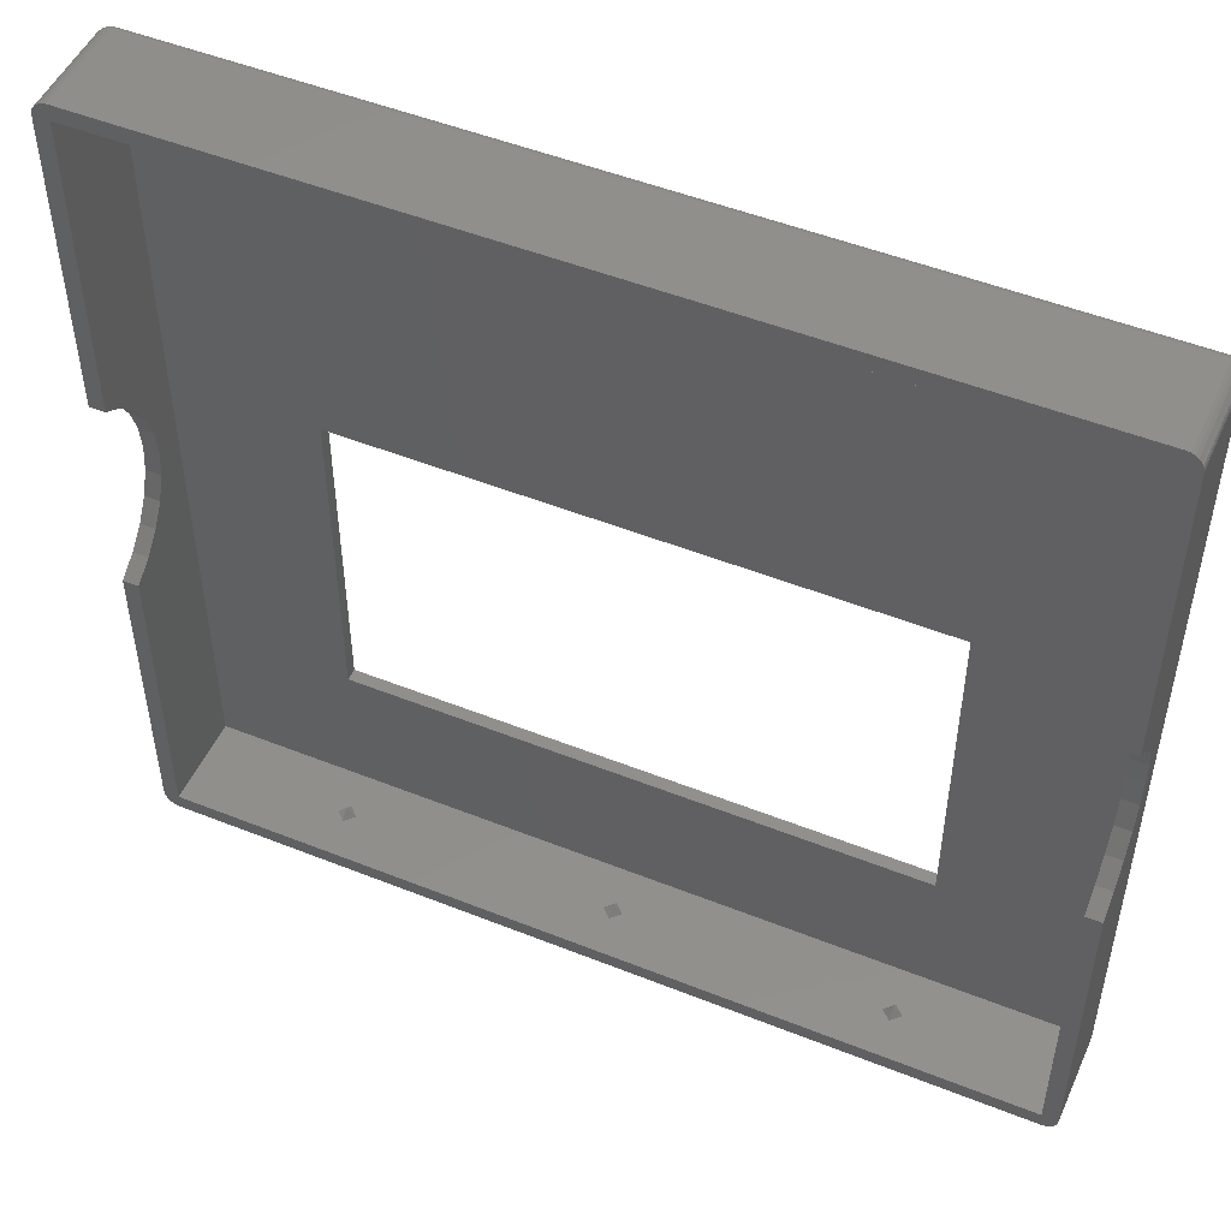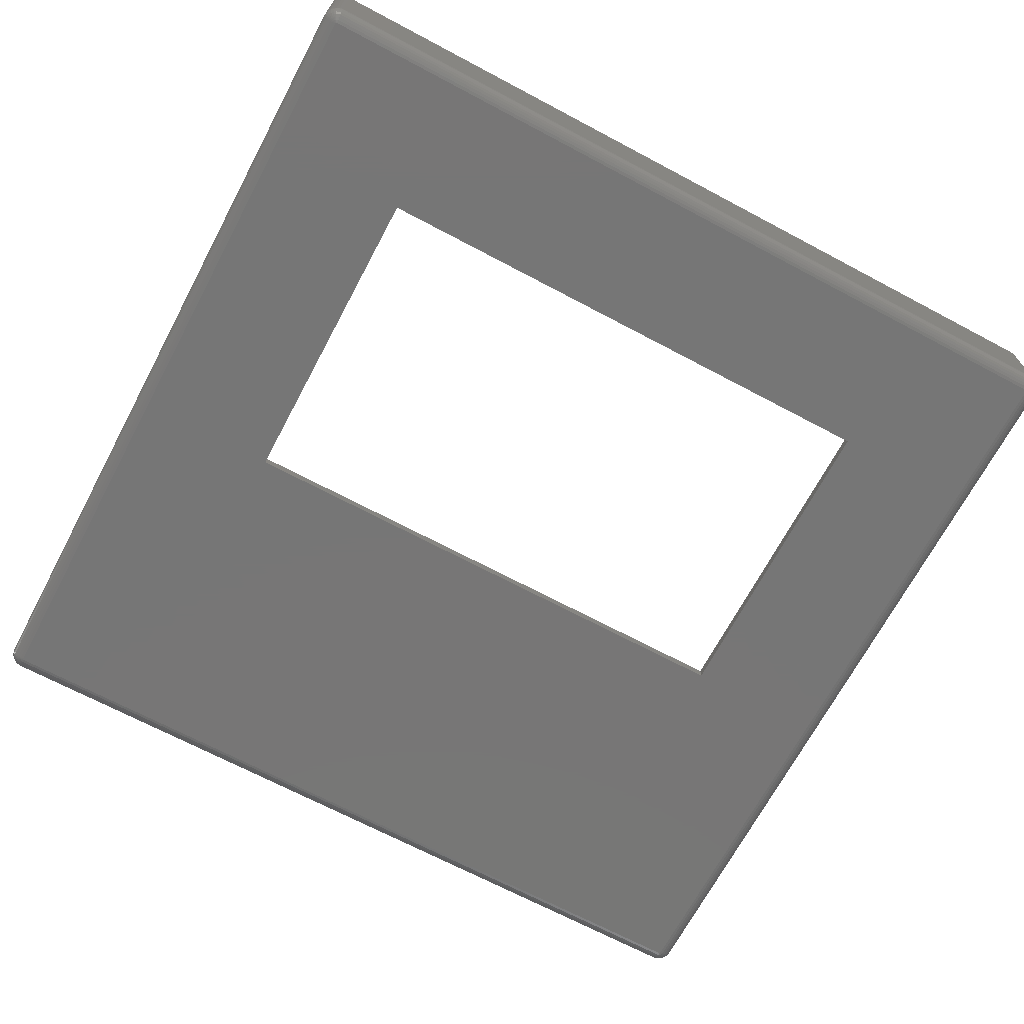
<metadata>
{"format":"stl","ext":"stl","renderer":"f3d","projection":"perspective","resolution":1024,"background":"white","views":[{"elev":50.0,"azim":23.7,"up":"+Y"},{"elev":-68.9,"azim":-28.0,"up":"+Z"}]}
</metadata>
<code>
# stl→obj: 378 verts, 756 faces
v 10.92 0.7425 3.7
v 11.66 1.485 3.7
v 10.92 1.485 4.442
v 10.92 1.485 2.958
v 10.17 1.485 3.7
v 10.92 -64.8 4.442
v 11.66 -64.8 3.7
v 10.92 -64.05 3.7
v 10.17 -64.8 3.7
v 10.92 -64.8 2.958
v 32.75 0.7425 3.7
v 33.49 1.485 3.7
v 32.75 1.485 4.442
v 32.01 1.485 3.7
v 32.75 1.485 2.958
v 32.01 -64.8 3.7
v 32.75 -64.8 4.442
v 32.75 -64.05 3.7
v 33.49 -64.8 3.7
v 32.75 -64.8 2.958
v 54.58 0.7425 3.7
v 55.33 1.485 3.7
v 54.58 1.485 4.442
v 54.58 1.485 2.958
v 53.84 1.485 3.7
v 54.58 -64.8 4.442
v 55.33 -64.8 3.7
v 54.58 -64.05 3.7
v 53.84 -64.8 3.7
v 54.58 -64.8 2.958
v -1.485 -22.99 7.4
v -1.485 1.485 0
v -1.485 1.485 7.4
v -1.485 -24.22 5.709
v -1.485 -25.78 4.31
v -1.485 -27.59 3.265
v -1.485 -29.58 2.619
v -1.485 -31.66 2.4
v -1.485 -64.8 0
v -1.485 -40.32 7.4
v -1.485 -64.8 7.4
v -1.485 -39.09 5.709
v -1.485 -37.53 4.31
v -1.485 -35.72 3.265
v -1.485 -33.73 2.619
v 66.98 1.485 0
v 66.98 -22.99 7.4
v 66.98 1.485 7.4
v 66.98 -24.22 5.709
v 66.98 -25.78 4.31
v 66.98 -27.59 3.265
v 66.98 -29.58 2.619
v 66.98 -31.66 2.4
v 66.98 -64.8 0
v 66.98 -33.73 2.619
v 66.98 -35.72 3.265
v 66.98 -37.53 4.31
v 66.98 -39.09 5.709
v 66.98 -40.32 7.4
v 66.98 -64.8 7.4
v 55.5 -26.86 0
v 10 -26.86 0
v 55.5 -53.31 0
v 10 -53.31 0
v 67.6 -64.93 -0.866
v 67.81 -64.97 -0.7431
v 67.76 -65.14 -0.7431
v 67.98 -65.52 -0.2079
v 68.11 -65.3 -0.2079
v 68.14 -65.31 0
v 67.12 2.738 0
v -1.617 2.738 7.4
v 67.12 2.738 7.4
v -1.617 2.738 0
v 67.07 -65.63 -0.7431
v -1.551 -65.42 -0.866
v 67.05 -65.42 -0.866
v -1.573 -65.63 -0.7431
v 67.09 2.499 -0.5878
v -1.605 2.63 -0.4067
v 67.11 2.63 -0.4067
v -1.592 2.499 -0.5878
v 68.25 1.485 7.4
v 68.22 1.747 0
v 68.22 1.747 7.4
v 68.25 1.485 0
v 67.98 -65.01 -0.5878
v 68.14 -64.8 -0.4067
v 68.11 -65.03 -0.4067
v 68.25 -64.8 0
v 68.22 1.485 -0.2079
v 68.22 -64.8 -0.2079
v 67.41 -65.26 -0.866
v 67.49 -65.17 -0.866
v 67.67 -65.29 -0.7431
v -1.841 -65.89 -0.4067
v -1.592 -65.81 -0.5878
v -1.605 -65.94 -0.4067
v 67.83 -64.8 -0.7431
v 68 1.485 -0.5878
v 68 -64.8 -0.5878
v 67.83 1.485 -0.7431
v -1.874 2.683 7.4
v -2.115 2.576 7.4
v -2.328 2.421 7.4
v -2.504 2.226 7.4
v -2.636 1.997 7.4
v -2.717 1.747 7.4
v -2.745 1.485 7.4
v -2.745 -22.99 7.4
v 68.14 1.997 7.4
v 68 2.226 7.4
v 67.83 2.421 7.4
v 67.61 2.576 7.4
v 67.37 2.683 7.4
v 68.25 -22.99 7.4
v -2.745 -64.8 7.4
v -2.717 -65.06 7.4
v -1.874 -65.99 7.4
v -1.617 -66.05 7.4
v -2.115 -65.89 7.4
v -2.328 -65.73 7.4
v -2.504 -65.54 7.4
v -2.636 -65.31 7.4
v -2.745 -40.32 7.4
v 68.25 -64.8 7.4
v 68.25 -40.32 7.4
v 68.22 -65.06 7.4
v 68.14 -65.31 7.4
v 68 -65.54 7.4
v 67.83 -65.73 7.4
v 67.61 -65.89 7.4
v 67.37 -65.99 7.4
v 67.12 -66.05 7.4
v -2.061 2.482 -0.4067
v -1.8 2.454 -0.5878
v -1.995 2.368 -0.5878
v 67.18 -65.13 -0.9511
v 67.3 -65.34 -0.866
v -1.617 -66.05 0
v 67.12 -66.05 0
v 67.83 -65.73 0
v 68 -65.54 0
v 68.14 1.485 -0.4067
v 68.19 1.741 -0.2079
v 67.3 -65.76 -0.5878
v 67.41 -65.53 -0.7431
v 67.49 -65.68 -0.5878
v -1.8 -65.76 -0.5878
v 67.3 2.454 -0.5878
v 67.49 2.368 -0.5878
v 67.41 2.215 -0.7431
v 67.98 1.697 -0.5878
v 67.09 -64.87 -0.9945
v 67.11 -64.85 -0.9945
v 67.3 -65.02 -0.9511
v -2.611 1.724 -0.4067
v -2.611 1.986 -0.2079
v -2.537 1.953 -0.4067
v 67.37 2.683 0
v -2.745 1.485 0
v -2.745 -24.22 5.709
v -2.745 -25.78 4.31
v -2.745 -27.59 3.265
v -2.745 -29.58 2.619
v -2.745 -31.66 2.4
v -2.745 -64.8 0
v -2.745 -33.73 2.619
v -2.745 -35.72 3.265
v -2.745 -37.53 4.31
v -2.745 -39.09 5.709
v -2.611 -65.03 -0.4067
v -2.504 -64.8 -0.5878
v -2.482 -65.01 -0.5878
v 67.37 -65.99 0
v 67.61 -65.89 0
v 67.11 -66.02 -0.2079
v -1.614 -66.02 -0.2079
v 67.11 -65.94 -0.4067
v 67.34 -65.89 -0.4067
v 67 -64.93 -0.9945
v 67.03 -64.92 -0.9945
v 67.03 -65.18 -0.9511
v 68.25 -24.22 5.709
v 68.25 -25.78 4.31
v 68.25 -27.59 3.265
v 68.25 -29.58 2.619
v 68.25 -31.66 2.4
v 68.25 -39.09 5.709
v 68.25 -37.53 4.31
v 68.25 -35.72 3.265
v 68.25 -33.73 2.619
v -1.526 1.872 -0.9511
v 67.05 2.112 -0.866
v 67.03 1.872 -0.9511
v -1.551 2.112 -0.866
v 67.34 -64.95 -0.9511
v 67 1.616 -0.9945
v 67.03 1.61 -0.9945
v -1.499 1.616 -0.9945
v -1.874 2.683 0
v -1.614 2.711 -0.2079
v -1.907 2.215 -0.7431
v 68.19 -65.05 -0.2079
v 68.22 -65.06 0
v 67.37 -64.88 -0.9511
v 67.61 -64.8 -0.866
v 67.09 -65.81 -0.5878
v -2.717 -65.06 0
v -1.874 -65.99 0
v 67.56 -65.05 -0.866
v 67.61 2.576 0
v 67.6 2.552 -0.2079
v -2.482 1.697 -0.5878
v -2.255 1.828 -0.7431
v -2.31 1.66 -0.7431
v 67.37 1.566 -0.9511
v 67.61 1.485 -0.866
v 67.37 1.485 -0.9511
v 67.12 1.485 -0.9945
v 67.12 -64.8 -0.9945
v 67.37 -64.8 -0.9511
v 67.49 1.855 -0.866
v 67.67 1.981 -0.7431
v 67.56 1.741 -0.866
v 68.11 1.724 -0.4067
v 67.98 2.209 -0.2079
v 68.14 1.997 0
v 68.11 1.986 -0.2079
v -1.526 -65.18 -0.9511
v -1.499 -64.93 -0.9945
v -2.636 1.485 -0.4067
v -2.504 1.485 -0.5878
v -2.717 -64.8 -0.2079
v -2.691 -65.05 -0.2079
v -2.328 -64.8 -0.7431
v -2.115 1.485 -0.866
v -2.115 -64.8 -0.866
v -2.328 1.485 -0.7431
v -2.717 1.485 -0.2079
v -2.691 1.741 -0.2079
v -2.482 2.209 -0.2079
v -2.31 2.401 -0.2079
v -2.255 2.34 -0.4067
v 67.81 -65.71 -0.2079
v 67.92 -65.47 -0.4067
v 67.6 -65.86 -0.2079
v 67.37 -65.97 -0.2079
v 67.18 -65.39 -0.866
v -1.866 -65.97 -0.2079
v 67.76 -65.65 -0.4067
v -2.115 2.576 0
v -2.101 2.552 -0.2079
v -2.101 1.616 -0.866
v 67.11 1.855 -0.9511
v 67.18 2.084 -0.866
v 67.3 2.031 -0.866
v 67.18 1.822 -0.9511
v 67.11 -64.82 -0.9945
v 67.67 -65.55 -0.5878
v 67.81 -65.39 -0.5878
v 67.81 1.66 -0.7431
v 67.92 1.9 -0.5878
v 68.04 1.953 -0.4067
v 67.34 2.58 -0.4067
v 67.56 2.482 -0.4067
v -2.636 1.997 0
v -2.504 2.226 0
v -2.416 2.162 -0.4067
v -2.328 -65.73 0
v -2.504 -65.54 0
v -2.636 -64.8 -0.4067
v -1.995 -65.17 -0.866
v -1.8 -65.02 -0.9511
v -1.746 -65.08 -0.9511
v -2.717 1.747 0
v -2.328 2.421 0
v 67.92 -65.21 -0.5878
v 68.04 -65.26 -0.4067
v 67.25 -65.6 -0.7431
v -2.101 -65.86 -0.2079
v -2.061 -65.79 -0.4067
v 67.83 2.421 0
v 67.11 2.711 -0.2079
v -1.526 1.61 -0.9945
v -2.416 1.9 -0.5878
v 67.34 1.643 -0.9511
v 67.6 1.616 -0.866
v 67.07 -64.89 -0.9945
v 67.25 -65.08 -0.9511
v 67.41 1.953 -0.866
v 67.55 2.112 -0.7431
v 67.76 1.828 -0.7431
v 67.37 2.657 -0.2079
v -2.167 1.981 -0.7431
v -2.167 2.243 -0.5878
v -2.049 2.112 -0.7431
v -1.841 1.643 -0.9511
v -1.866 1.566 -0.9511
v -2.31 -65.39 -0.5878
v -2.167 -65.29 -0.7431
v -2.167 -65.55 -0.5878
v -1.68 -65.39 -0.866
v -1.605 -65.17 -0.9511
v -2.101 -64.93 -0.866
v -1.866 -64.88 -0.9511
v -1.841 -64.95 -0.9511
v -1.8 -65.34 -0.866
v -1.551 -64.91 -0.9945
v -1.526 -64.92 -0.9945
v 67.56 -65.79 -0.4067
v 68 2.226 0
v -1.995 1.855 -0.866
v -1.907 1.953 -0.866
v -1.746 1.774 -0.9511
v -1.8 2.031 -0.866
v -1.68 2.084 -0.866
v -1.605 1.855 -0.9511
v 67.67 2.243 -0.5878
v -1.866 2.657 -0.2079
v -1.841 2.58 -0.4067
v -2.31 2.084 -0.5878
v 67.05 -64.91 -0.9945
v 67.11 -65.17 -0.9511
v 67.81 2.084 -0.5878
v 67.92 2.162 -0.4067
v 67.07 1.583 -0.9945
v 67.25 1.774 -0.9511
v 67.3 1.714 -0.9511
v -1.573 -64.89 -0.9945
v -1.907 -65.53 -0.7431
v -1.746 -65.6 -0.7431
v -2.416 -65.47 -0.4067
v -2.416 -65.21 -0.5878
v -1.995 -65.68 -0.5878
v 67.55 -65.42 -0.7431
v -2.061 1.741 -0.866
v -1.573 2.323 -0.7431
v -1.746 2.287 -0.7431
v -1.8 1.714 -0.9511
v -1.592 1.562 -0.9945
v 67.11 1.539 -0.9945
v 67.11 1.512 -0.9945
v 67.09 1.562 -0.9945
v 67.76 2.34 -0.4067
v 67.07 2.323 -0.7431
v -1.874 1.485 -0.9511
v -1.874 -64.8 -0.9511
v -1.617 1.485 -0.9945
v -1.617 -64.8 -0.9945
v -2.31 -65.71 -0.2079
v -2.115 -65.89 0
v -2.636 -65.31 0
v -2.482 -65.52 -0.2079
v -1.68 -65.13 -0.9511
v -2.611 -65.3 -0.2079
v -1.68 1.822 -0.9511
v -1.573 1.583 -0.9945
v 67.81 2.401 -0.2079
v 67.25 2.287 -0.7431
v 67.05 1.599 -0.9945
v 55.5 -26.86 -0.9945
v 55.5 -53.31 -0.9945
v 10 -53.31 -0.9945
v 10 -26.86 -0.9945
v -1.592 -64.87 -0.9945
v -1.551 1.599 -0.9945
v -1.605 -64.85 -0.9945
v -1.614 -64.82 -0.9945
v -1.605 1.539 -0.9945
v -1.614 1.512 -0.9945
v -2.061 -65.05 -0.866
v -1.907 -65.26 -0.866
v -2.049 -65.42 -0.7431
v -2.537 -65.26 -0.4067
v -2.255 -65.14 -0.7431
v -2.255 -65.65 -0.4067
v -2.31 -64.97 -0.7431
f 1 2 3
f 1 4 2
f 5 4 1
f 5 1 3
f 6 7 8
f 9 6 8
f 9 8 10
f 10 8 7
f 11 12 13
f 14 11 13
f 14 15 11
f 11 15 12
f 16 17 18
f 17 19 18
f 16 18 20
f 20 18 19
f 21 22 23
f 21 24 22
f 25 24 21
f 25 21 23
f 26 27 28
f 29 26 28
f 29 28 30
f 30 28 27
f 31 32 33
f 34 32 31
f 35 32 34
f 36 32 35
f 37 32 36
f 38 32 37
f 39 40 41
f 40 39 42
f 42 39 43
f 43 39 44
f 38 39 32
f 45 39 38
f 44 39 45
f 46 47 48
f 46 49 47
f 46 50 49
f 46 51 50
f 46 52 51
f 46 53 52
f 54 53 46
f 54 55 53
f 54 56 55
f 54 57 56
f 54 58 57
f 54 59 58
f 59 54 60
f 46 61 54
f 46 62 61
f 39 62 32
f 32 62 46
f 63 54 61
f 64 54 63
f 64 39 54
f 62 39 64
f 12 23 13
f 12 25 23
f 15 25 12
f 25 15 24
f 2 13 3
f 2 14 13
f 4 14 2
f 14 4 15
f 13 33 3
f 33 5 3
f 32 5 33
f 32 15 4
f 46 15 32
f 5 32 4
f 33 13 48
f 23 48 13
f 22 48 23
f 46 22 24
f 22 46 48
f 15 46 24
f 16 6 17
f 16 7 6
f 20 7 16
f 7 20 10
f 29 17 26
f 29 19 17
f 30 19 29
f 19 30 20
f 17 60 26
f 60 27 26
f 54 27 60
f 54 20 30
f 39 20 54
f 27 54 30
f 60 17 41
f 6 41 17
f 9 41 6
f 39 9 10
f 9 39 41
f 20 39 10
f 65 66 67
f 68 69 70
f 71 72 73
f 72 71 74
f 75 76 77
f 76 75 78
f 79 80 81
f 80 79 82
f 83 84 85
f 84 83 86
f 87 88 89
f 90 91 86
f 91 90 92
f 93 94 95
f 96 97 98
f 99 100 101
f 100 99 102
f 73 33 48
f 72 33 73
f 103 33 72
f 104 33 103
f 105 33 104
f 106 33 105
f 107 33 106
f 108 33 107
f 33 108 109
f 33 109 31
f 31 109 110
f 48 83 85
f 48 85 111
f 48 111 112
f 48 112 113
f 48 113 114
f 48 114 115
f 48 115 73
f 83 48 116
f 116 48 47
f 117 41 40
f 118 41 117
f 41 119 120
f 41 121 119
f 41 122 121
f 41 123 122
f 41 124 123
f 117 40 125
f 41 118 124
f 60 126 127
f 126 60 128
f 128 60 129
f 129 60 130
f 130 60 131
f 131 60 132
f 132 60 133
f 60 127 59
f 133 60 134
f 41 134 60
f 134 41 120
f 135 136 137
f 138 93 139
f 140 134 120
f 134 140 141
f 142 68 143
f 144 145 91
f 146 147 148
f 149 78 97
f 150 151 152
f 102 153 100
f 154 155 156
f 157 158 159
f 160 73 115
f 73 160 71
f 161 110 109
f 161 162 110
f 161 163 162
f 161 164 163
f 161 165 164
f 161 166 165
f 167 166 161
f 167 168 166
f 167 169 168
f 167 170 169
f 167 171 170
f 167 125 171
f 125 167 117
f 172 173 174
f 175 132 133
f 132 175 176
f 177 175 141
f 178 141 140
f 141 178 177
f 98 177 178
f 177 98 179
f 179 180 177
f 181 182 183
f 116 86 83
f 184 86 116
f 185 86 184
f 186 86 185
f 187 86 186
f 188 86 187
f 90 127 126
f 127 90 189
f 189 90 190
f 190 90 191
f 188 90 86
f 192 90 188
f 191 90 192
f 193 194 195
f 194 193 196
f 99 101 87
f 155 197 156
f 92 144 91
f 144 92 88
f 136 80 82
f 198 195 199
f 200 195 198
f 195 200 193
f 201 74 202
f 137 136 203
f 131 143 130
f 143 131 142
f 70 204 205
f 206 207 65
f 75 146 208
f 97 179 98
f 179 97 208
f 209 117 167
f 117 209 118
f 210 120 119
f 120 210 140
f 197 211 94
f 160 212 213
f 214 215 216
f 217 218 219
f 220 217 219
f 221 222 206
f 223 224 225
f 226 145 144
f 227 228 229
f 77 230 183
f 230 77 76
f 183 231 181
f 231 183 230
f 232 214 233
f 234 172 235
f 236 237 238
f 237 236 239
f 240 241 157
f 242 243 244
f 211 67 95
f 87 101 88
f 88 100 144
f 100 88 101
f 245 246 68
f 180 247 248
f 183 249 77
f 77 249 75
f 208 78 75
f 78 208 97
f 250 96 98
f 210 178 140
f 251 246 245
f 247 251 245
f 141 133 134
f 133 141 175
f 247 142 176
f 176 131 132
f 131 176 142
f 85 228 111
f 228 85 84
f 68 70 143
f 252 201 253
f 74 103 72
f 103 74 201
f 216 215 254
f 255 256 257
f 255 257 258
f 199 195 255
f 155 259 206
f 260 261 246
f 155 206 197
f 197 206 65
f 156 197 94
f 222 218 207
f 218 222 219
f 207 102 99
f 102 207 218
f 262 263 153
f 264 145 226
f 153 226 144
f 265 213 266
f 267 268 242
f 159 242 269
f 270 123 271
f 123 270 122
f 272 173 172
f 273 274 275
f 173 236 174
f 161 276 240
f 161 108 276
f 108 161 109
f 276 107 267
f 107 276 108
f 268 105 277
f 105 268 106
f 89 88 204
f 278 87 89
f 129 205 128
f 205 129 70
f 65 99 66
f 279 204 69
f 139 93 147
f 75 249 280
f 281 282 96
f 175 247 176
f 177 180 248
f 260 246 251
f 147 260 148
f 247 245 142
f 245 68 142
f 153 144 100
f 228 84 145
f 283 114 113
f 114 283 212
f 284 71 160
f 130 70 129
f 70 130 143
f 128 90 126
f 90 128 205
f 204 92 90
f 277 252 253
f 201 104 103
f 104 201 252
f 195 194 255
f 285 193 200
f 243 253 244
f 229 228 145
f 159 269 286
f 242 277 243
f 287 288 217
f 289 290 138
f 249 139 147
f 66 99 87
f 206 222 207
f 67 66 278
f 65 207 99
f 291 292 224
f 288 293 262
f 81 284 294
f 81 294 265
f 225 293 288
f 295 296 297
f 234 161 240
f 161 234 167
f 254 298 299
f 300 301 302
f 214 216 239
f 233 214 239
f 303 304 230
f 305 306 307
f 308 304 303
f 304 309 310
f 240 276 241
f 242 244 269
f 267 106 268
f 106 267 107
f 252 105 104
f 105 252 277
f 261 278 246
f 249 147 280
f 208 146 180
f 180 311 247
f 146 148 180
f 208 180 179
f 248 247 175
f 177 248 175
f 112 283 113
f 283 112 312
f 145 86 91
f 145 84 86
f 212 115 114
f 115 212 160
f 284 74 71
f 74 284 202
f 88 92 204
f 204 90 205
f 313 314 315
f 316 317 318
f 239 216 254
f 151 266 319
f 277 253 243
f 81 202 284
f 202 81 80
f 253 201 320
f 253 320 321
f 320 80 321
f 253 321 135
f 232 157 214
f 269 296 322
f 221 219 222
f 219 221 220
f 287 225 288
f 323 138 324
f 289 156 290
f 183 182 324
f 183 324 249
f 260 95 261
f 156 94 93
f 259 221 206
f 95 278 261
f 197 65 211
f 263 226 153
f 262 153 102
f 224 325 263
f 326 229 264
f 81 265 150
f 294 160 213
f 265 294 213
f 284 160 294
f 327 328 329
f 79 81 150
f 288 262 102
f 291 224 223
f 240 157 232
f 214 286 215
f 275 330 309
f 237 254 299
f 239 254 237
f 281 96 250
f 273 307 274
f 331 303 332
f 333 334 300
f 302 331 335
f 331 308 303
f 272 240 232
f 240 272 234
f 173 232 233
f 232 173 272
f 167 234 209
f 234 272 172
f 268 277 242
f 276 267 158
f 246 278 279
f 278 89 279
f 147 93 336
f 147 336 260
f 311 251 247
f 311 260 251
f 279 89 204
f 69 204 70
f 215 295 337
f 317 338 196
f 136 82 339
f 269 244 296
f 244 253 135
f 320 202 80
f 201 202 320
f 317 196 318
f 313 315 340
f 340 315 341
f 254 337 298
f 296 137 203
f 296 203 297
f 342 217 343
f 289 154 156
f 138 290 93
f 290 156 93
f 323 289 138
f 324 138 139
f 324 139 249
f 293 263 262
f 344 329 342
f 111 312 112
f 312 111 228
f 264 229 145
f 319 345 326
f 213 212 283
f 152 319 292
f 338 79 346
f 79 338 82
f 256 152 257
f 150 266 151
f 199 255 258
f 150 265 266
f 328 291 223
f 287 223 225
f 217 288 218
f 288 102 218
f 286 269 322
f 322 296 295
f 238 347 348
f 347 238 237
f 348 349 350
f 349 348 347
f 302 335 282
f 281 250 210
f 335 149 96
f 332 303 78
f 270 351 281
f 270 281 352
f 282 335 96
f 173 239 236
f 239 173 233
f 353 354 271
f 348 350 306
f 238 348 306
f 355 309 304
f 275 309 355
f 304 310 230
f 230 310 231
f 157 286 214
f 157 159 286
f 235 172 356
f 209 234 235
f 267 242 158
f 158 242 159
f 94 211 95
f 66 87 278
f 180 148 311
f 148 260 311
f 246 279 69
f 246 69 68
f 135 321 136
f 321 80 136
f 337 313 298
f 215 337 254
f 318 196 193
f 315 357 358
f 203 317 316
f 295 314 313
f 295 313 337
f 342 329 287
f 342 287 217
f 343 217 220
f 182 323 324
f 224 319 325
f 292 319 224
f 263 326 264
f 263 264 226
f 283 312 227
f 227 312 228
f 213 359 345
f 345 359 326
f 258 257 328
f 346 150 360
f 199 258 361
f 327 258 328
f 181 221 259
f 221 362 220
f 181 259 155
f 198 220 362
f 181 155 154
f 220 198 343
f 181 154 289
f 343 198 342
f 181 289 323
f 342 198 344
f 181 323 182
f 344 198 327
f 221 181 363
f 327 198 361
f 221 363 362
f 181 364 363
f 350 364 231
f 231 364 181
f 361 198 199
f 365 198 362
f 365 200 198
f 364 350 365
f 350 231 310
f 349 365 350
f 350 310 309
f 365 349 200
f 350 309 330
f 200 349 285
f 350 330 366
f 285 349 367
f 350 366 368
f 367 349 358
f 350 368 369
f 358 349 341
f 341 349 370
f 370 349 371
f 305 307 372
f 307 368 274
f 347 299 349
f 237 299 347
f 335 331 149
f 96 149 97
f 303 76 78
f 303 230 76
f 301 373 374
f 353 356 354
f 210 250 178
f 250 98 178
f 352 281 210
f 375 334 333
f 274 366 275
f 274 368 366
f 238 306 305
f 241 158 157
f 276 158 241
f 209 235 356
f 209 356 353
f 353 118 209
f 118 353 124
f 271 124 353
f 124 271 123
f 211 65 67
f 95 67 278
f 280 147 146
f 75 280 146
f 203 136 339
f 203 339 317
f 244 135 296
f 296 135 137
f 357 367 358
f 318 193 285
f 357 318 285
f 315 358 341
f 339 338 317
f 339 82 338
f 295 297 314
f 314 316 315
f 286 322 295
f 286 295 215
f 299 298 370
f 313 340 298
f 329 223 287
f 328 223 329
f 224 263 293
f 225 224 293
f 325 326 263
f 319 326 325
f 359 227 326
f 326 227 229
f 266 345 319
f 266 213 345
f 328 257 291
f 196 346 194
f 346 196 338
f 152 151 319
f 361 258 327
f 299 370 371
f 299 371 349
f 306 368 307
f 236 238 305
f 331 332 149
f 149 332 78
f 308 355 304
f 308 275 355
f 376 305 372
f 334 301 300
f 372 307 273
f 375 333 354
f 351 377 281
f 377 282 281
f 354 351 270
f 271 354 270
f 275 366 330
f 301 372 273
f 374 373 331
f 306 369 368
f 306 350 369
f 356 172 375
f 356 375 354
f 93 95 336
f 336 95 260
f 357 285 367
f 316 318 357
f 316 357 315
f 297 316 314
f 297 203 316
f 298 340 370
f 340 341 370
f 327 329 344
f 359 283 227
f 213 283 359
f 257 152 291
f 291 152 292
f 331 373 308
f 373 275 308
f 172 174 334
f 174 236 378
f 174 378 376
f 378 305 376
f 333 377 351
f 377 302 282
f 270 121 122
f 121 270 352
f 352 119 121
f 119 352 210
f 354 333 351
f 172 334 375
f 346 360 256
f 346 79 150
f 194 346 256
f 194 256 255
f 301 273 373
f 273 275 373
f 174 376 334
f 236 305 378
f 302 301 374
f 302 374 331
f 333 302 377
f 333 300 302
f 256 360 152
f 360 150 152
f 334 376 301
f 376 372 301
f 166 45 38
f 45 166 168
f 53 192 188
f 192 53 55
f 168 44 45
f 44 168 169
f 55 191 192
f 191 55 56
f 163 36 35
f 36 163 164
f 50 186 185
f 186 50 51
f 169 43 44
f 43 169 170
f 56 190 191
f 190 56 57
f 42 125 40
f 125 42 171
f 189 59 127
f 59 189 58
f 170 42 43
f 42 170 171
f 57 189 190
f 189 57 58
f 162 31 110
f 31 162 34
f 49 116 47
f 116 49 184
f 162 35 34
f 35 162 163
f 49 185 184
f 185 49 50
f 164 37 36
f 37 164 165
f 51 187 186
f 187 51 52
f 165 38 37
f 38 165 166
f 52 188 187
f 188 52 53
f 64 365 62
f 365 64 364
f 363 61 362
f 61 363 63
f 365 61 62
f 61 365 362
f 363 64 63
f 64 363 364

</code>
